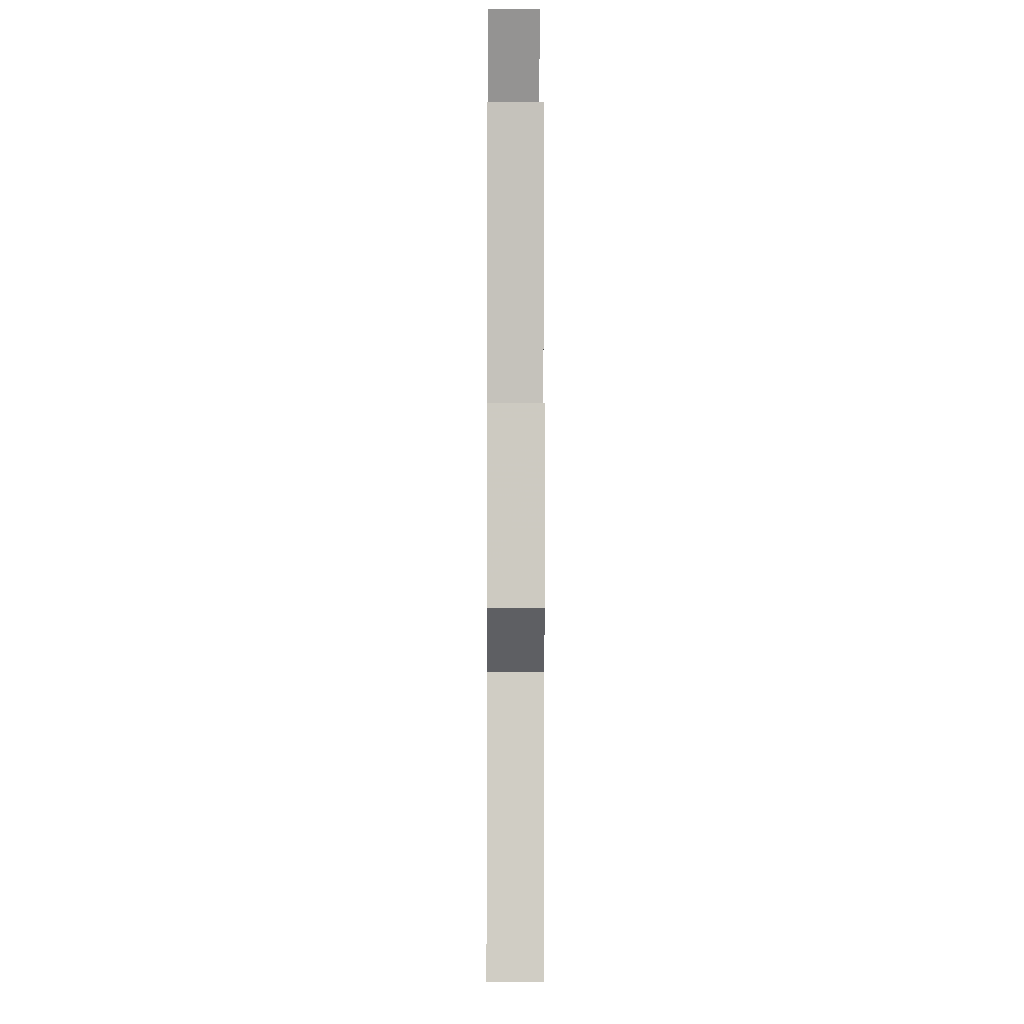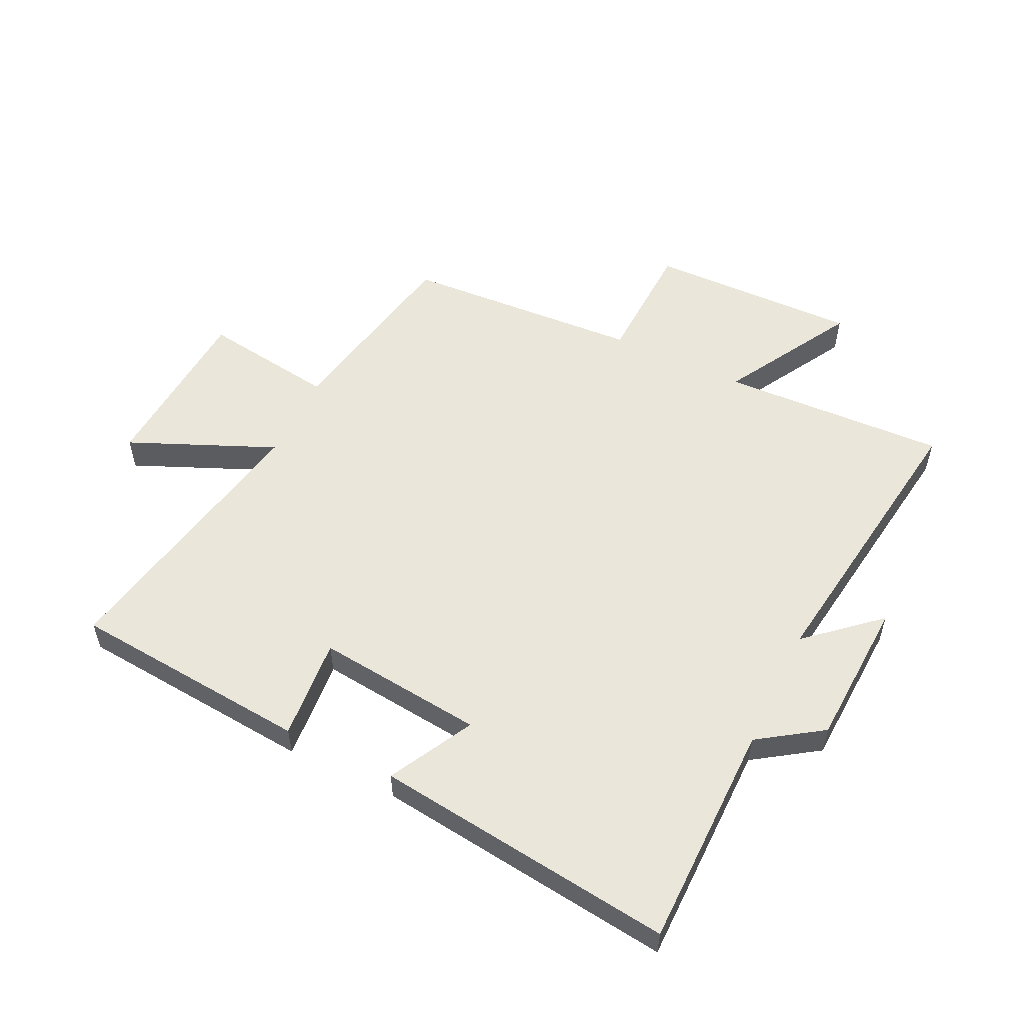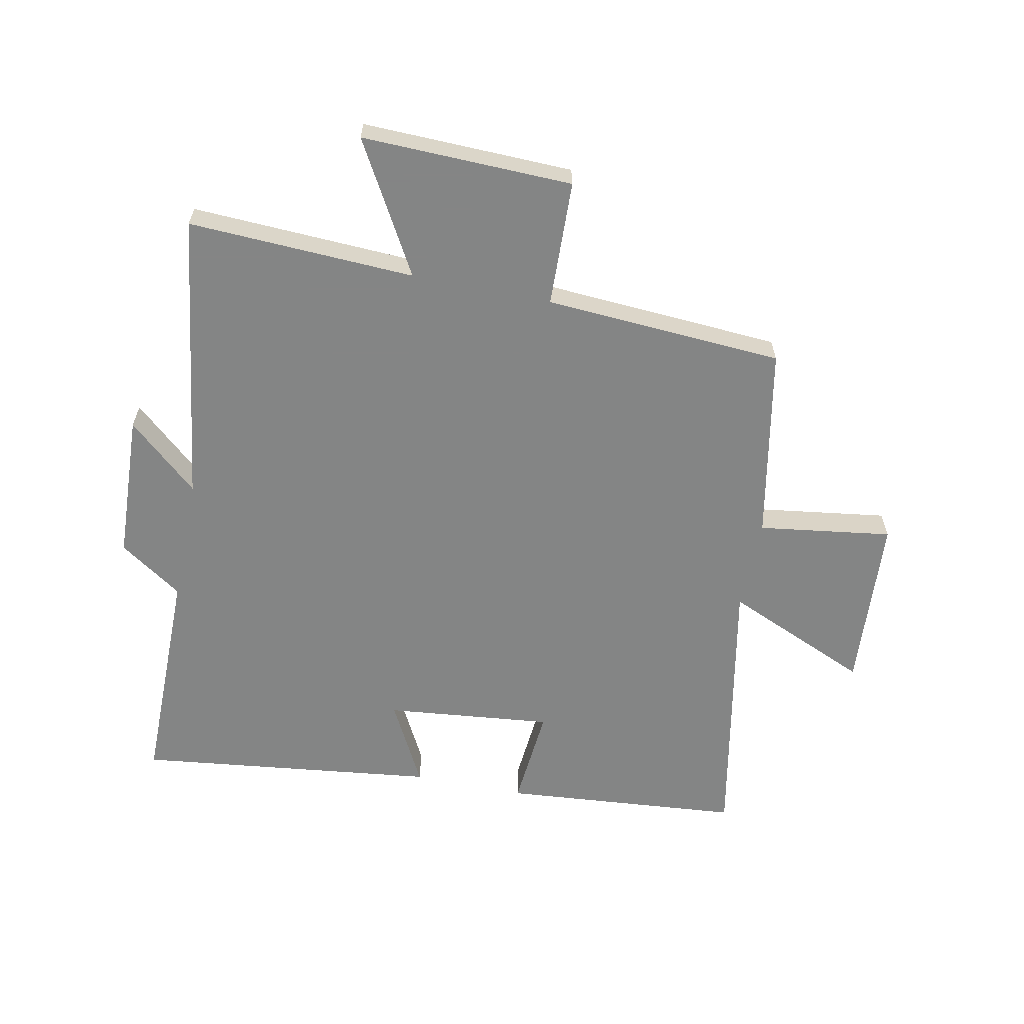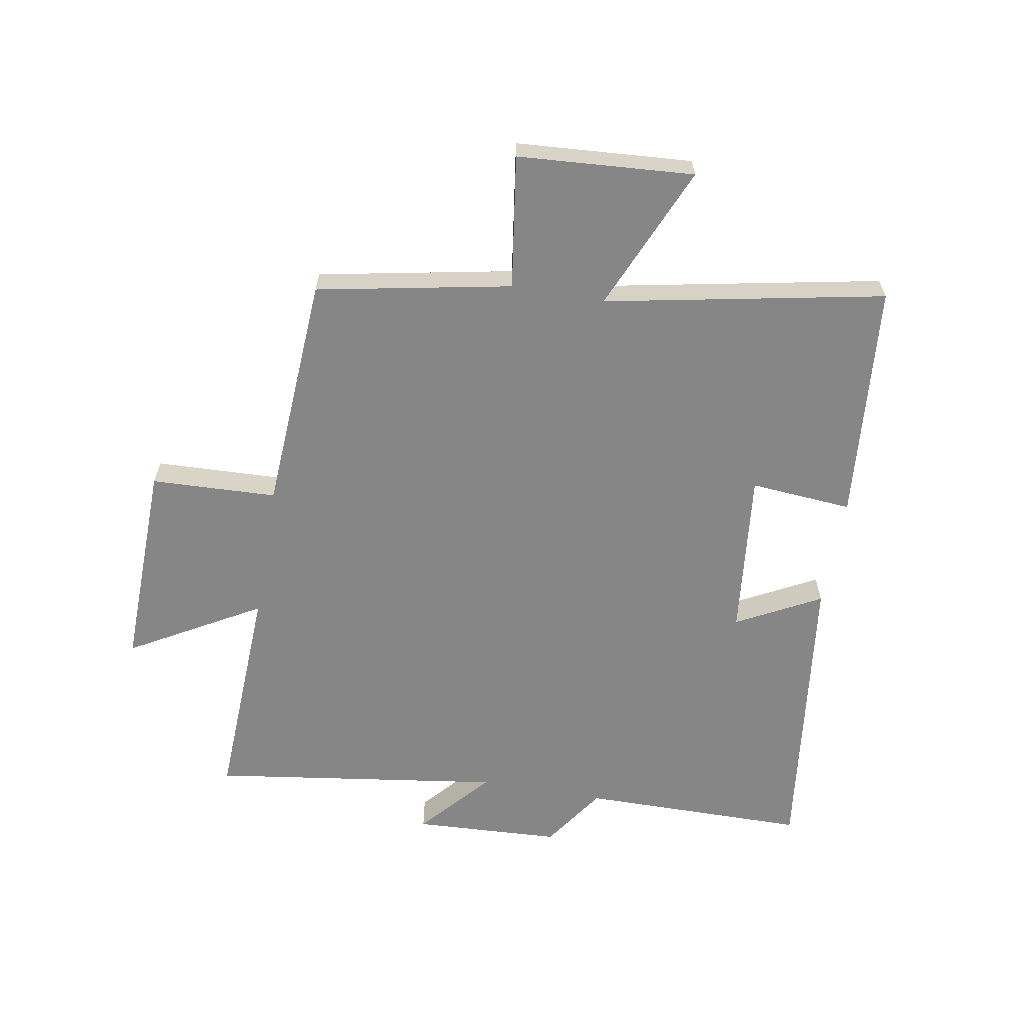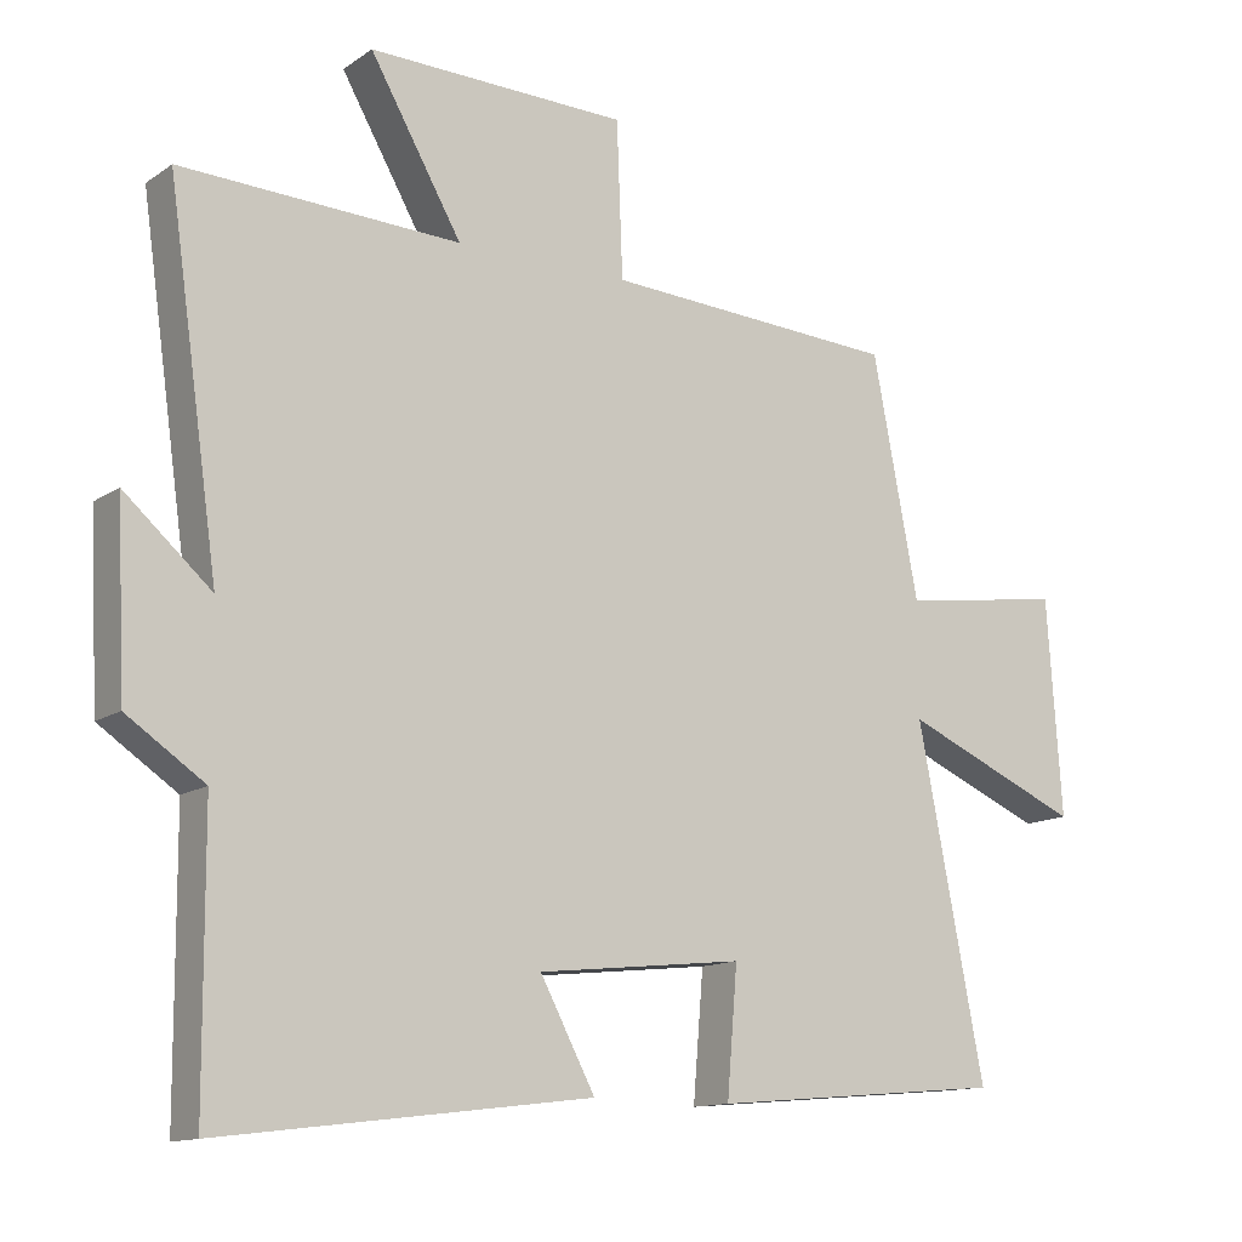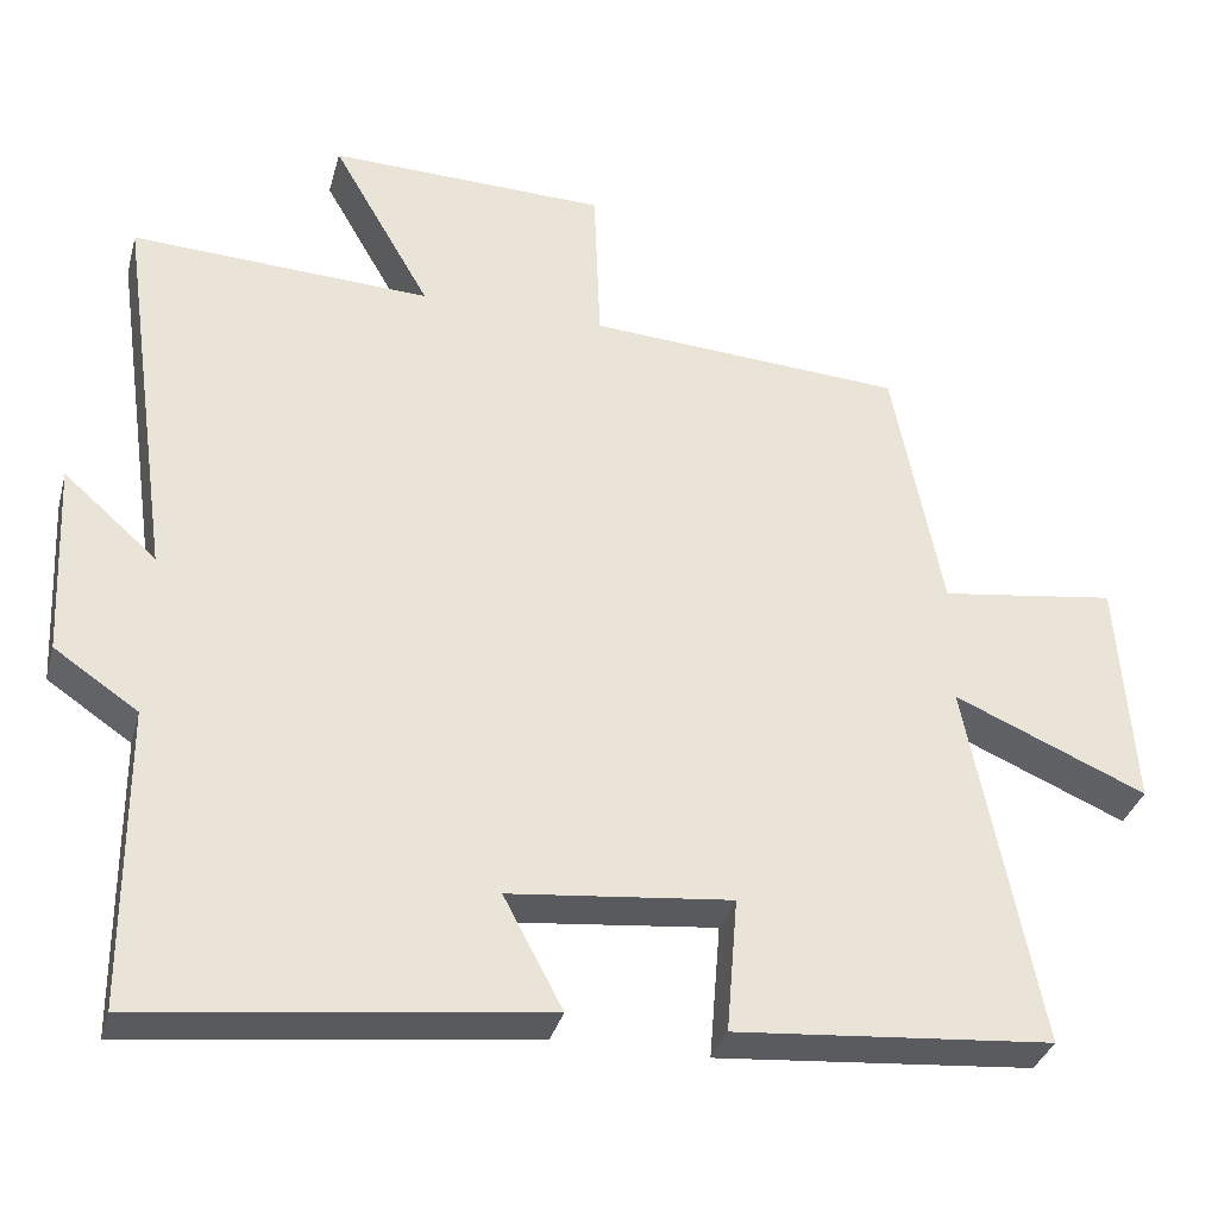
<metadata>
{"format":"obj","ext":"obj","renderer":"f3d","projection":"perspective","resolution":1024,"background":"white","views":[{"elev":-6.5,"azim":-90.4,"up":"+Z"},{"elev":54.8,"azim":-154.3,"up":"+Y"},{"elev":-61.6,"azim":-11.6,"up":"+Y"},{"elev":-62.2,"azim":80.1,"up":"+Y"},{"elev":-13.0,"azim":-34.0,"up":"+Z"},{"elev":-34.3,"azim":-14.7,"up":"+Z"}]}
</metadata>
<code>
v -0.569 0.07 0.516
v -0.193 0.07 0.5
v -0.317 0.07 0.717
v 0.033 0.07 0.709
v 0.041 0.07 0.5
v 0.438 0.07 0.476
v 0.5 0.07 0.154
v 0.722 0.07 0.186
v 0.742 0.07 -0.106
v 0.5 0.07 -0.002
v 0.59 0.07 -0.465
v 0.192 0.07 -0.5
v 0.206 0.07 -0.33
v -0.072 0.07 -0.36
v 0.002 0.07 -0.5
v -0.498 0.07 -0.562
v -0.5 0.07 -0.185
v -0.605 0.07 -0.114
v -0.617 0.07 0.132
v -0.5 0.07 0.029
v -0.569 0 0.516
v -0.193 0 0.5
v -0.317 0 0.717
v 0.033 0 0.709
v 0.041 0 0.5
v 0.438 0 0.476
v 0.5 0 0.154
v 0.722 0 0.186
v 0.742 0 -0.106
v 0.5 0 -0.002
v 0.59 0 -0.465
v 0.192 0 -0.5
v 0.206 0 -0.33
v -0.072 0 -0.36
v 0.002 0 -0.5
v -0.498 0 -0.562
v -0.5 0 -0.185
v -0.605 0 -0.114
v -0.617 0 0.132
v -0.5 0 0.029
f 17 18 19 20
f 16 17 20
f 15 16 20
f 14 15 20
f 20 1 2
f 14 20 2
f 13 14 2
f 10 11 12 13
f 10 13 2
f 7 8 9 10
f 7 10 2
f 6 7 2
f 5 6 2
f 2 3 4 5
f 40 39 38 37
f 40 37 36
f 40 36 35
f 40 35 34
f 22 21 40
f 22 40 34
f 22 34 33
f 33 32 31 30
f 22 33 30
f 30 29 28 27
f 22 30 27
f 22 27 26
f 22 26 25
f 25 24 23 22
f 1 21 22 2
f 2 22 23 3
f 3 23 24 4
f 4 24 25 5
f 5 25 26 6
f 6 26 27 7
f 7 27 28 8
f 8 28 29 9
f 9 29 30 10
f 10 30 31 11
f 11 31 32 12
f 12 32 33 13
f 13 33 34 14
f 14 34 35 15
f 15 35 36 16
f 16 36 37 17
f 17 37 38 18
f 18 38 39 19
f 19 39 40 20
f 20 40 21 1

</code>
